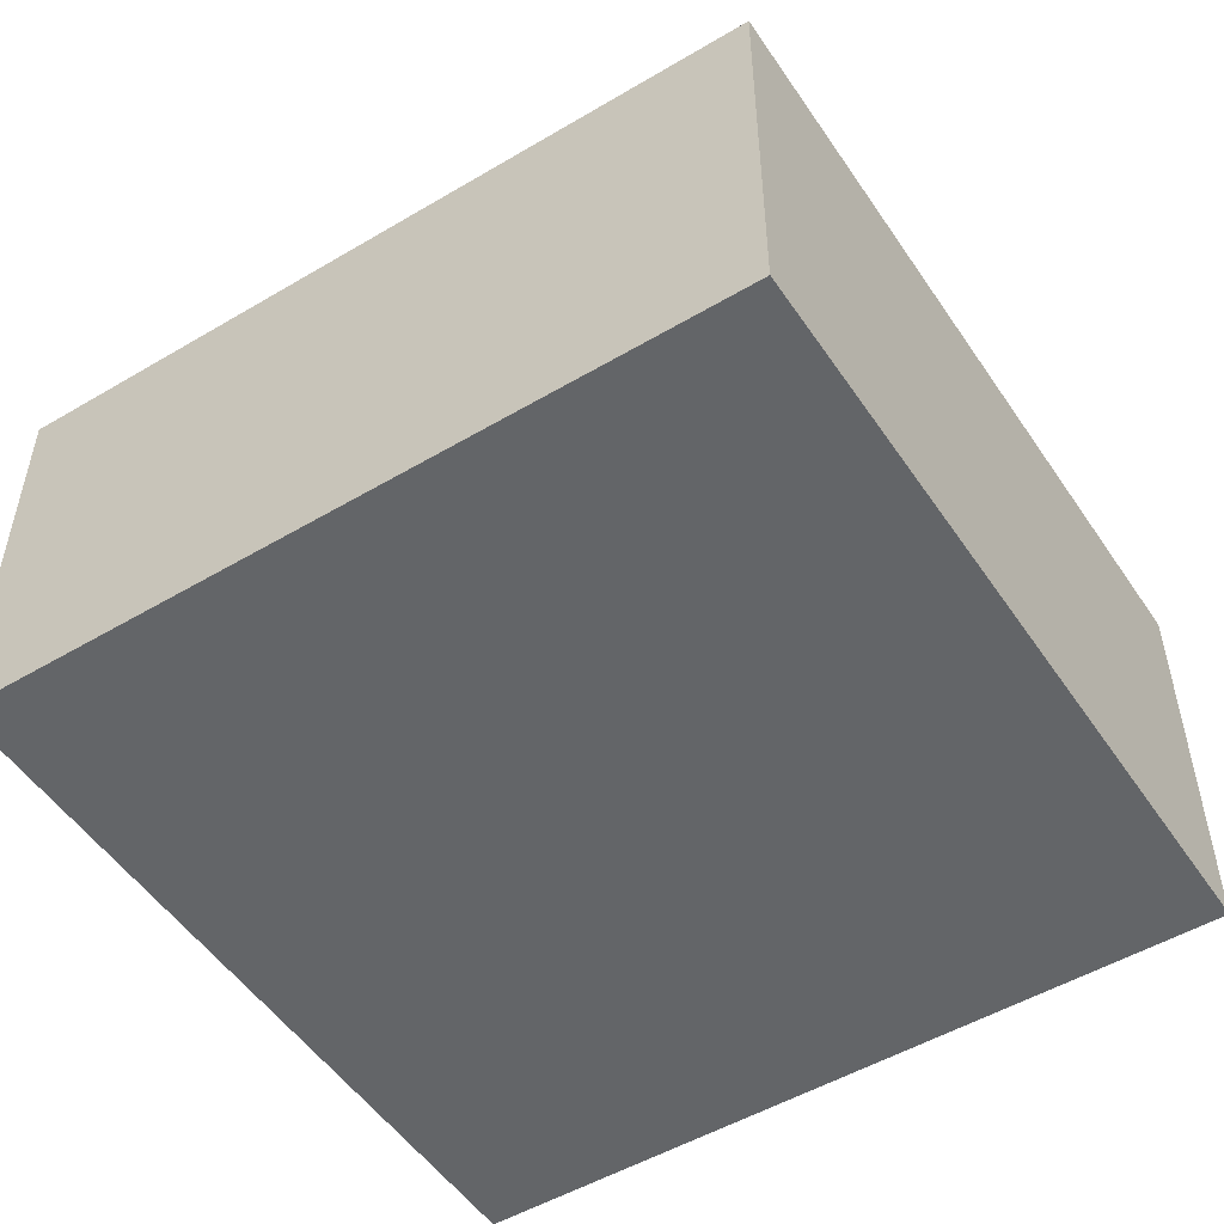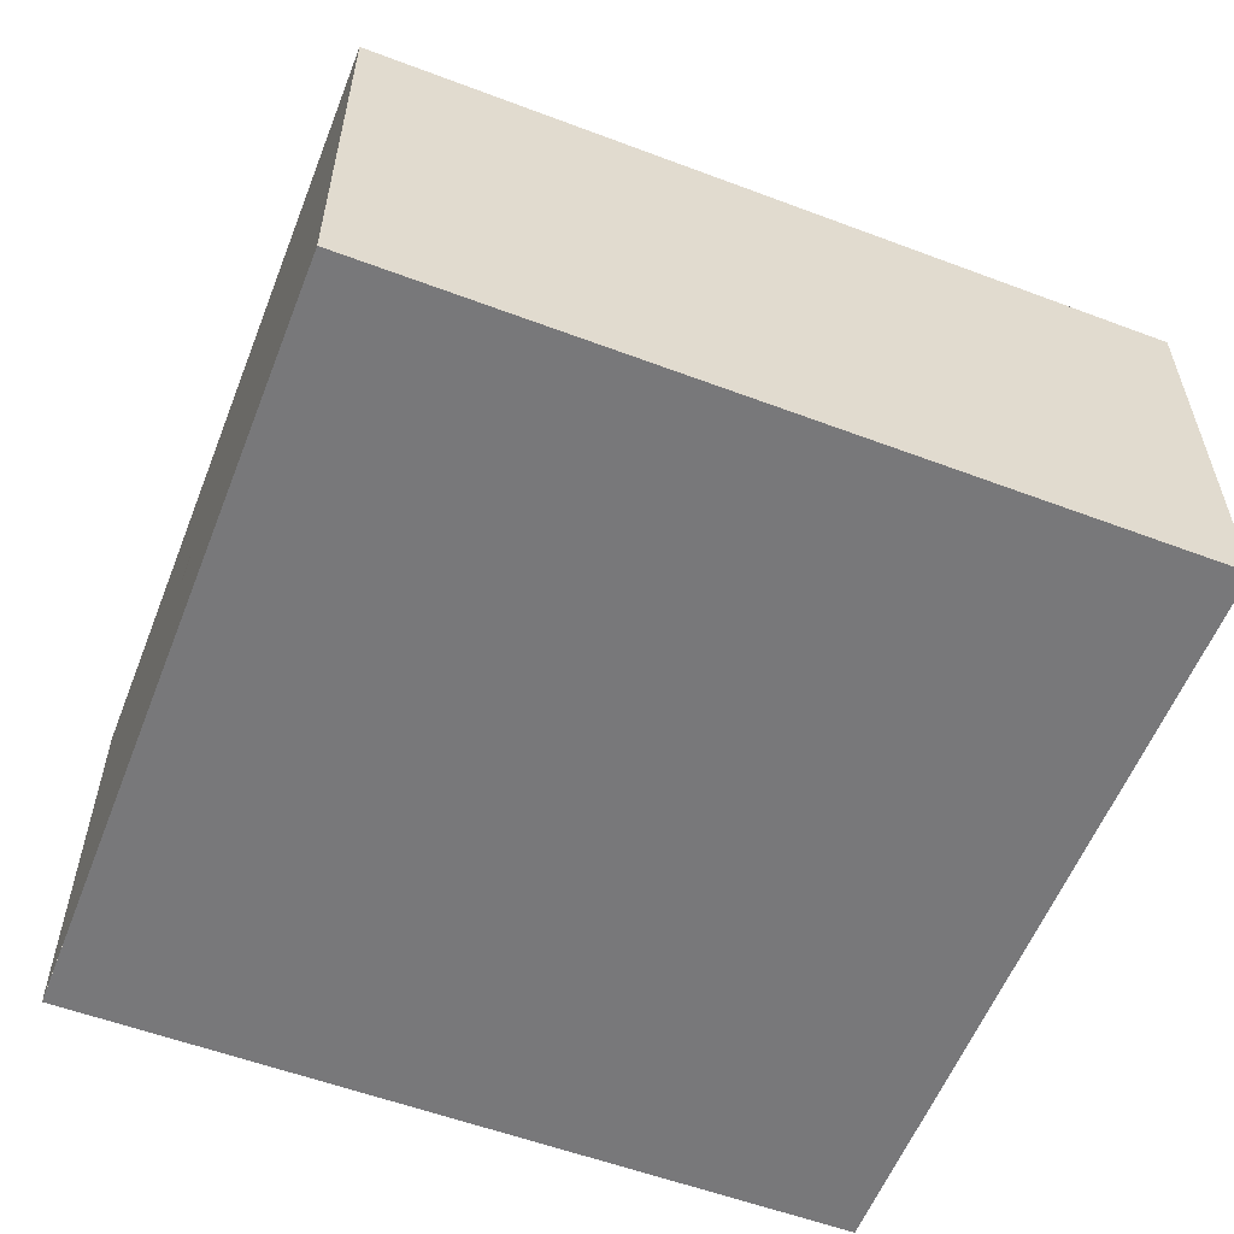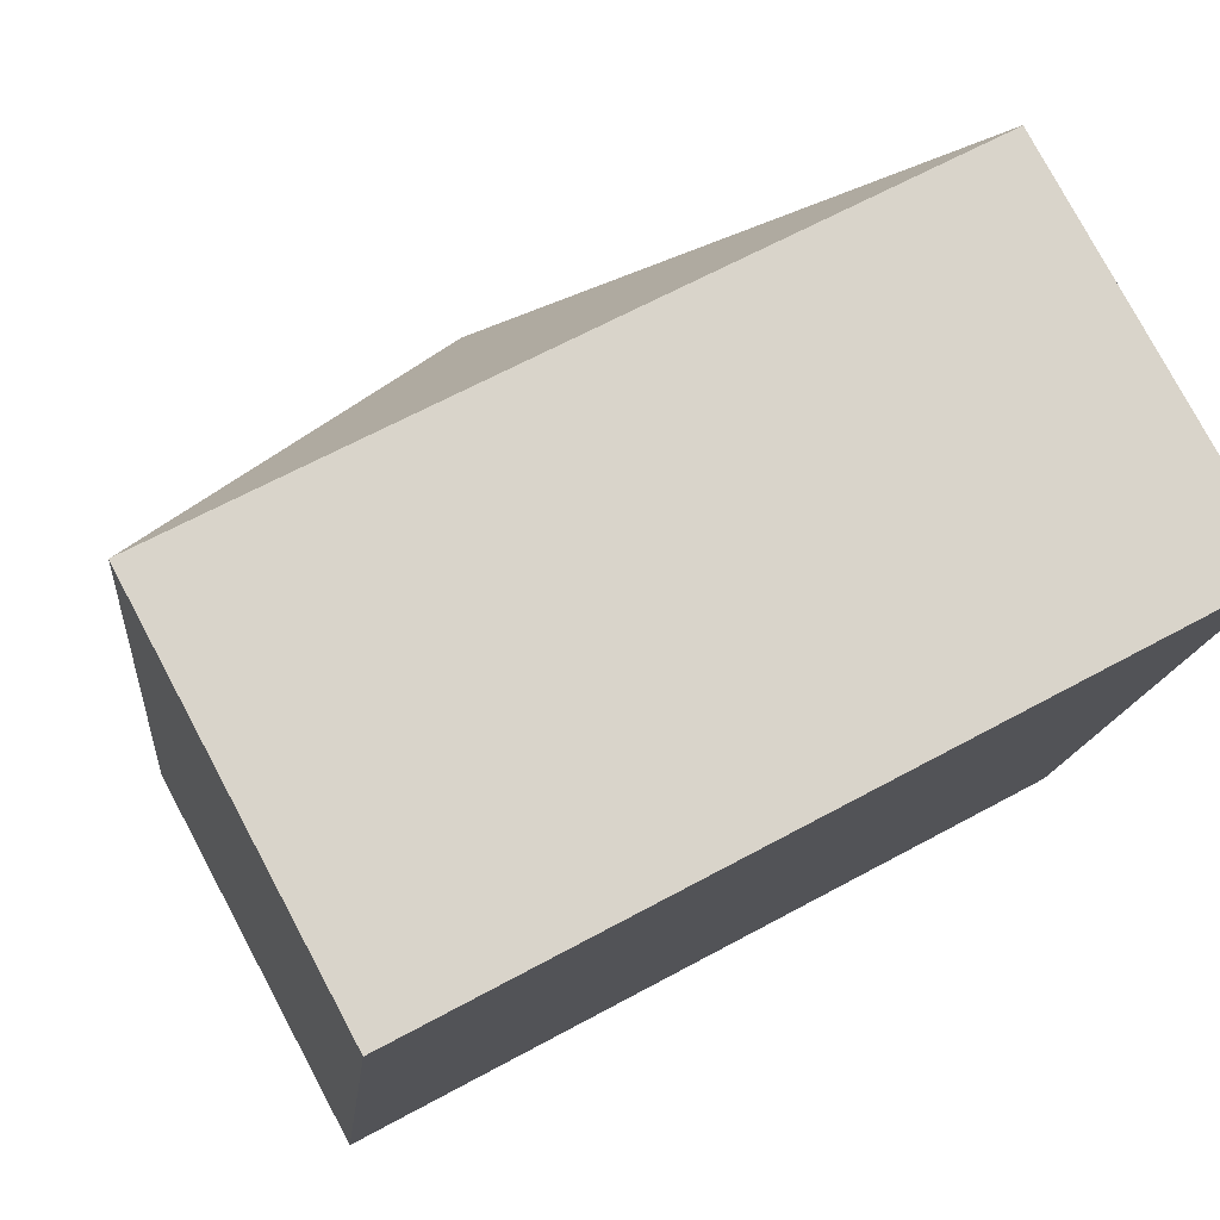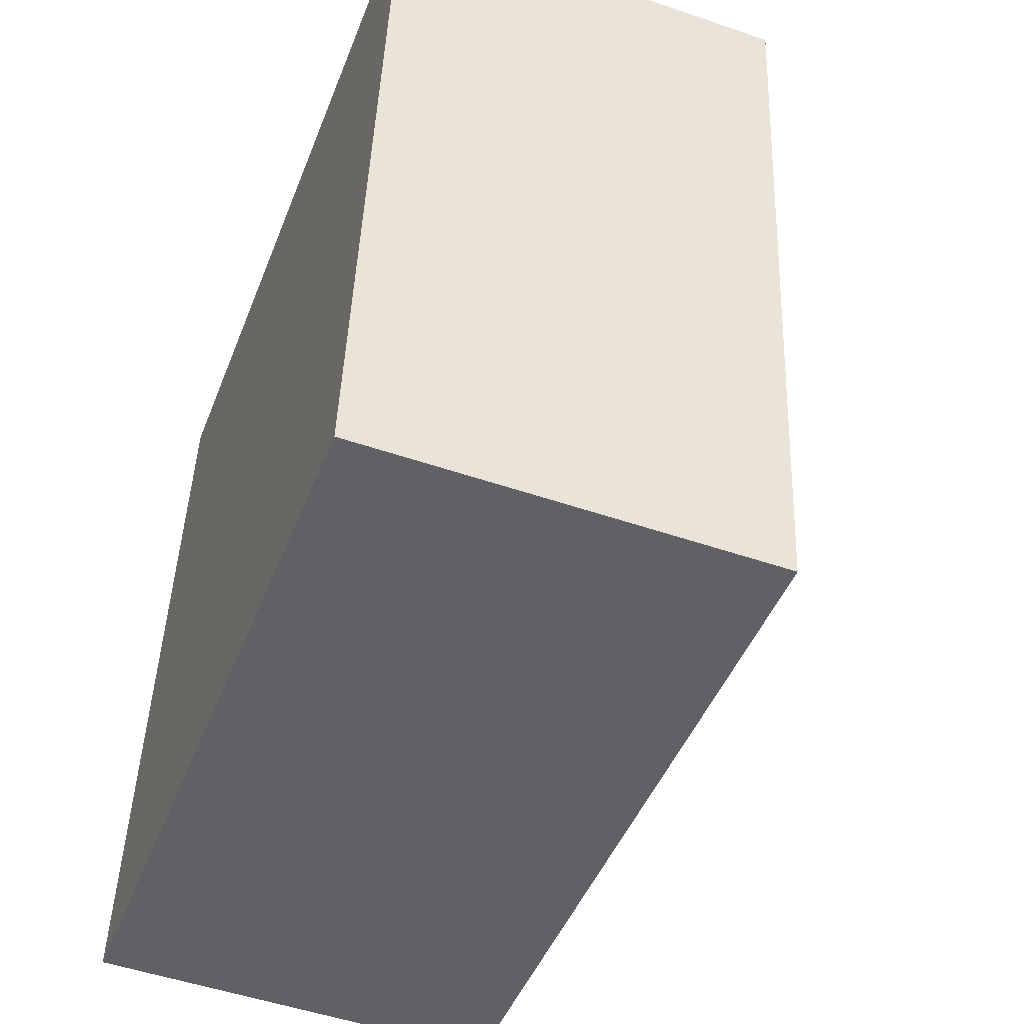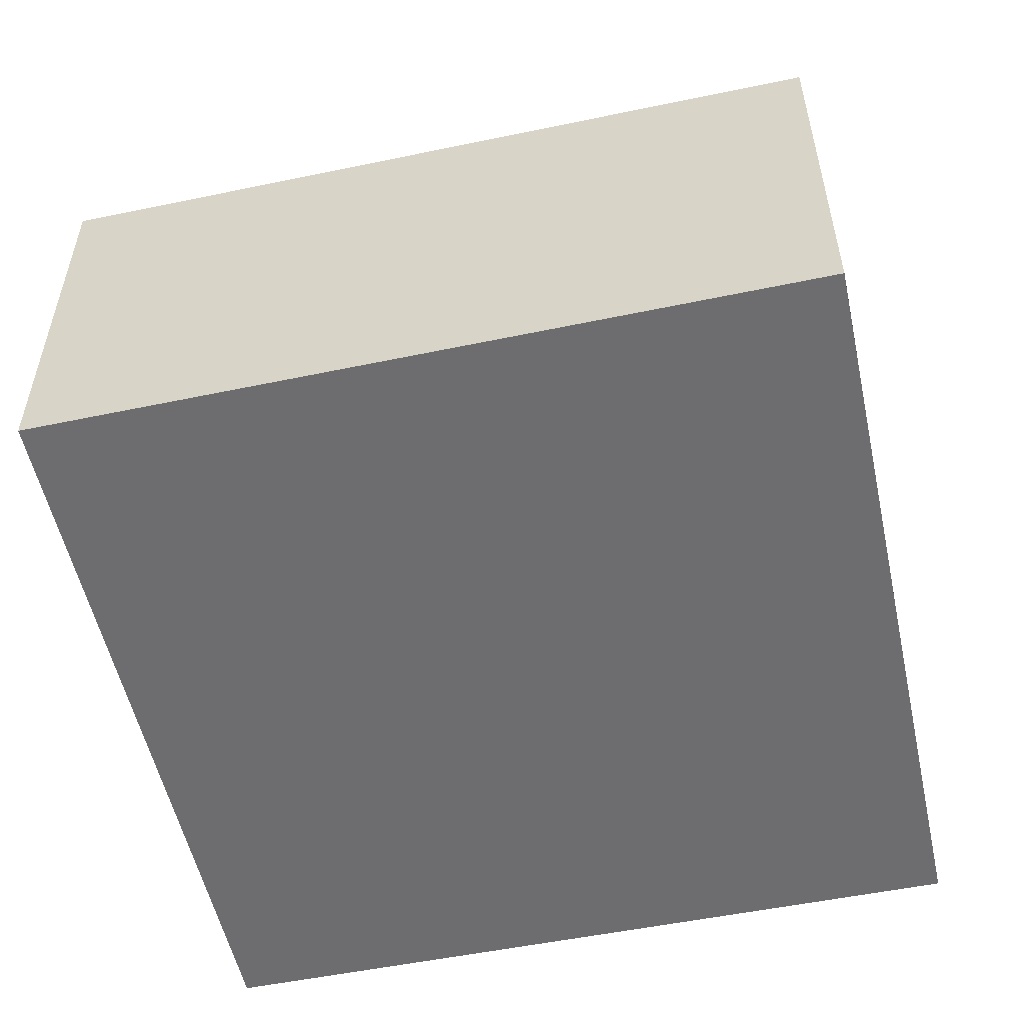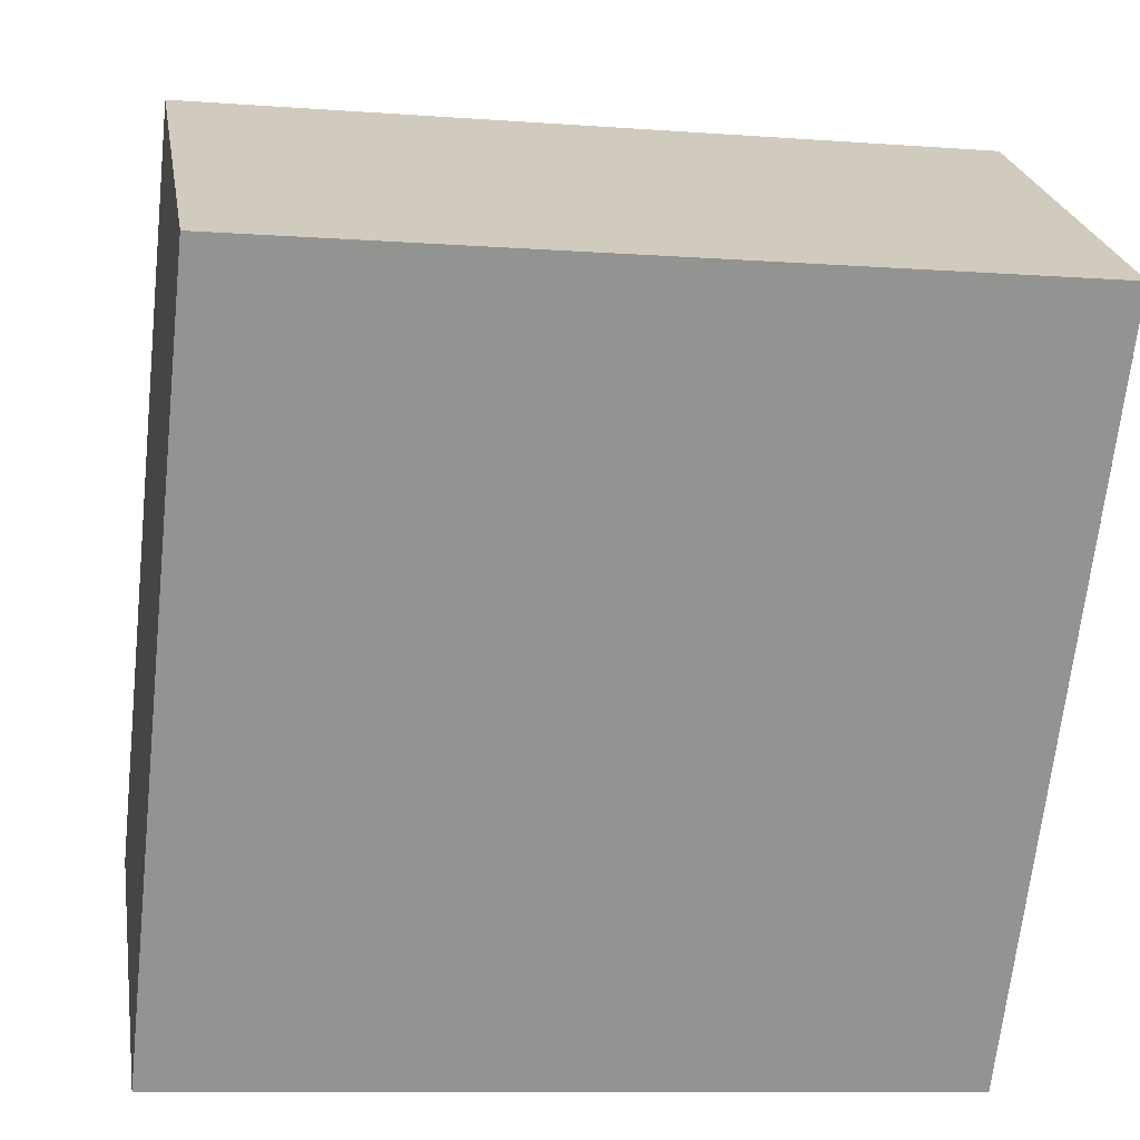
<metadata>
{"format":"obj","ext":"obj","renderer":"f3d","projection":"perspective","resolution":1024,"background":"white","views":[{"elev":-51.4,"azim":-51.0,"up":"+Y"},{"elev":-57.6,"azim":164.9,"up":"+Y"},{"elev":78.2,"azim":-28.1,"up":"+Z"},{"elev":-51.2,"azim":69.6,"up":"+Z"},{"elev":-54.1,"azim":18.5,"up":"+Y"},{"elev":23.8,"azim":-9.2,"up":"+Z"}]}
</metadata>
<code>
v  6.301 8.188 5.036
v  12.04 5.927 4.982
v  11.36 5.927 -1.249
v  12.6 5.927 10.07
v  3.821 5.927 -0.42
v  0 5.927 3.629e-16
v  1.243 5.93 11.29
v  1.27 5.94 11.29
v  12.6 5.911 10.11
v  1.243 -6.912e-16 11.29
v  0 0 0
v  12.6 -6.192e-16 10.11
v  1.27 -6.91e-16 11.29
v  12.6 -6.168e-16 10.07
v  12.04 -3.051e-16 4.982
v  11.36 7.648e-17 -1.249
v  3.821 2.572e-17 -0.42
g defaultobject
f 1 2 3
f 2 1 4
f 5 1 3
f 1 5 6
f 1 6 7
f 1 7 8
f 9 1 8
f 1 9 4
f 6 10 7
f 10 6 11
f 7 9 8
f 9 7 10
f 9 10 12
f 12 10 13
f 12 4 9
f 4 12 2
f 2 12 3
f 3 12 14
f 3 14 15
f 3 15 16
f 5 11 6
f 11 5 3
f 11 3 17
f 17 3 16
f 13 15 12
f 15 13 10
f 15 10 11
f 15 11 17
f 15 17 16

</code>
